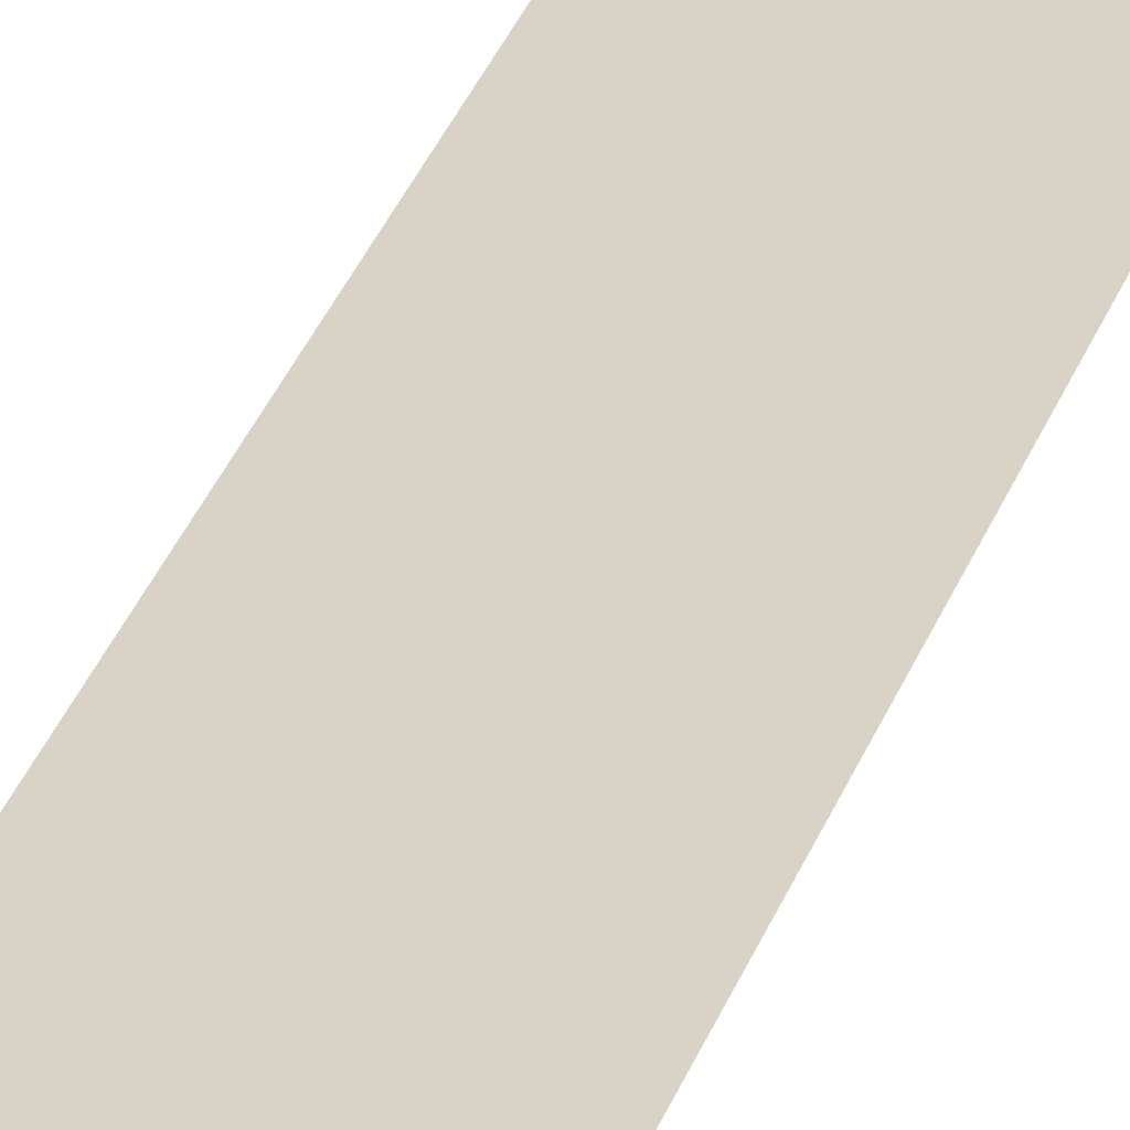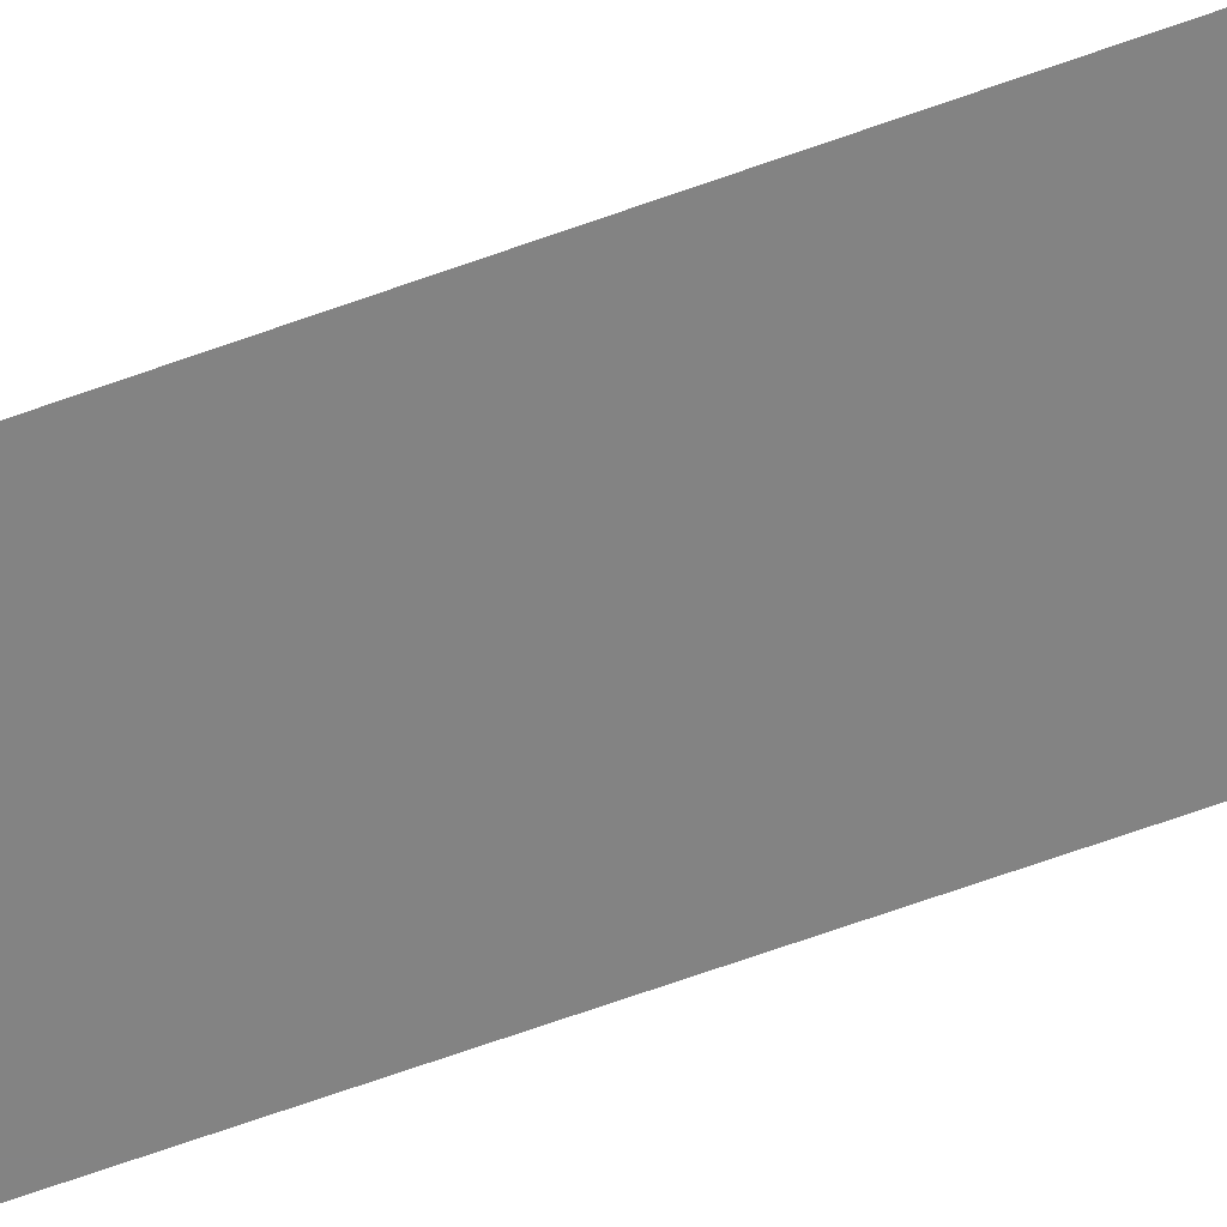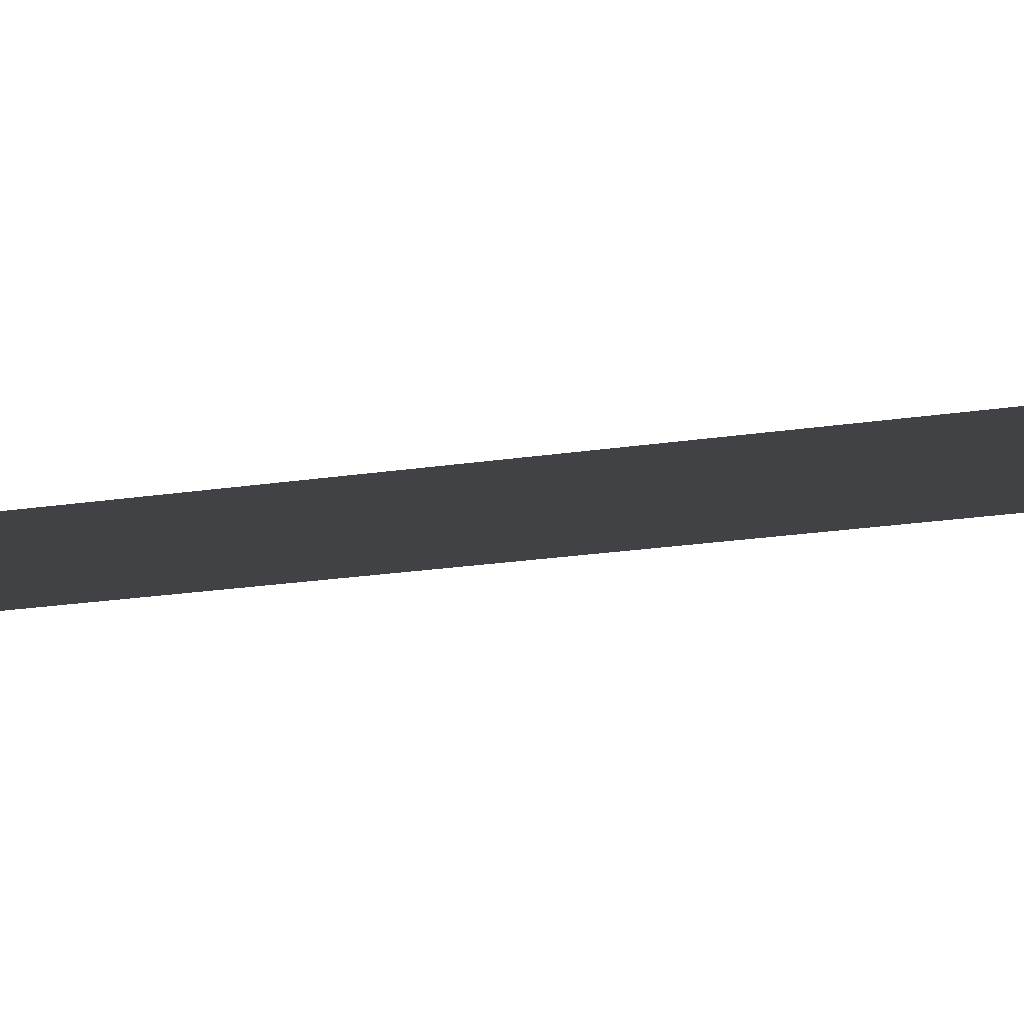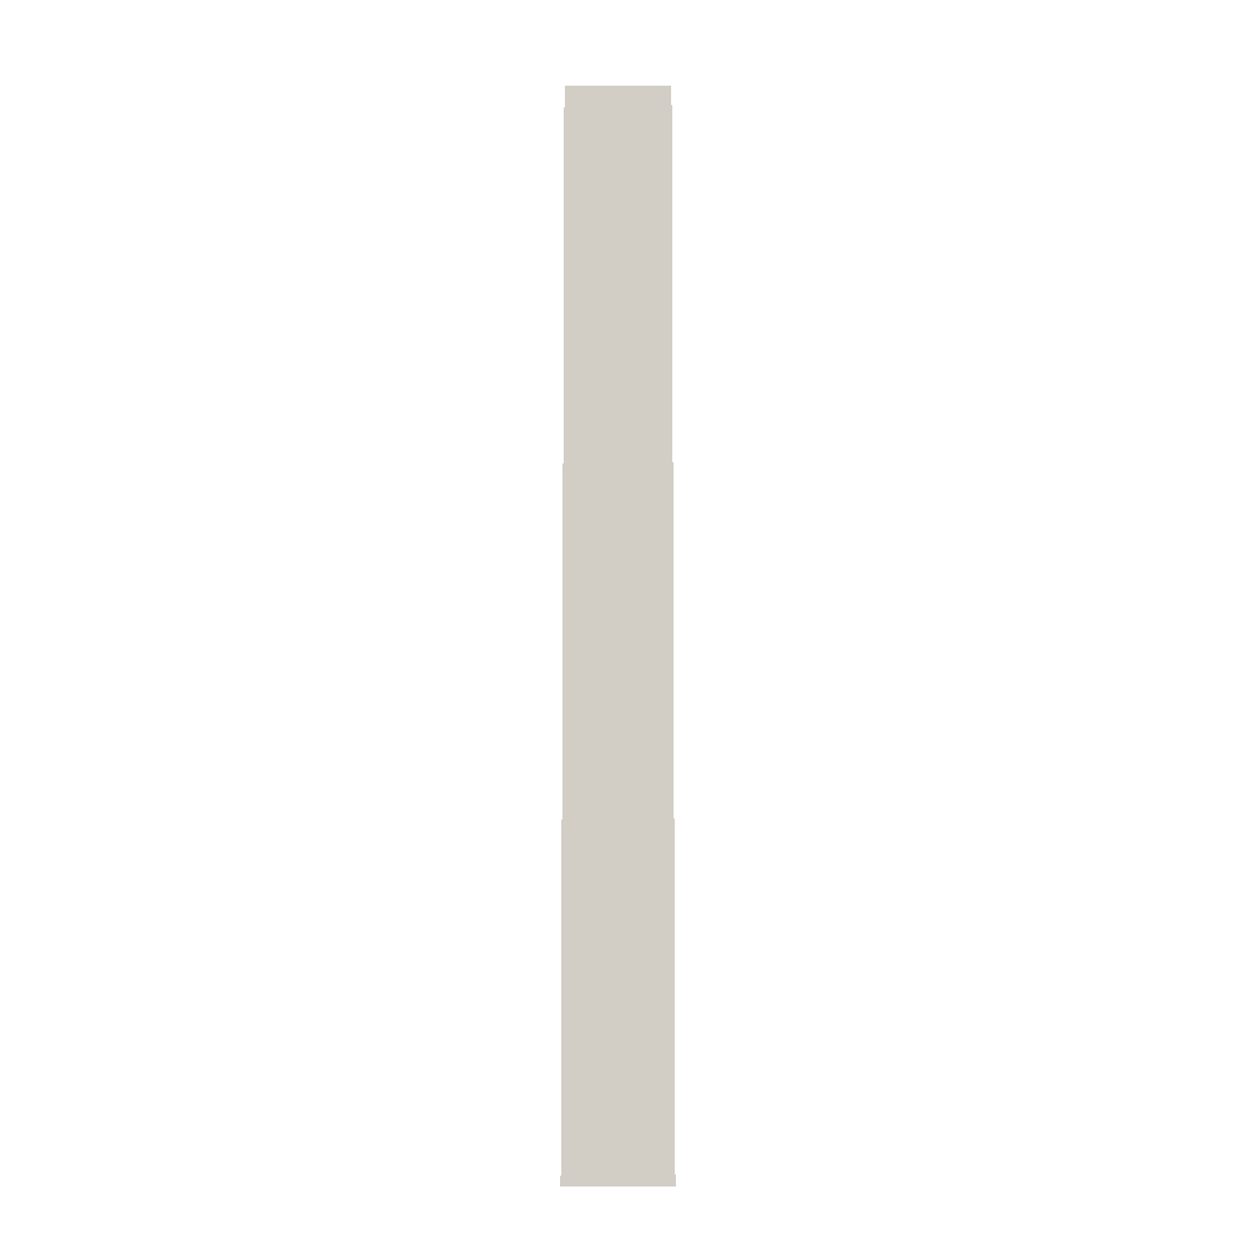
<metadata>
{"format":"obj","ext":"obj","renderer":"f3d","projection":"perspective","resolution":1024,"background":"white","views":[{"elev":28.0,"azim":-164.2,"up":"+Z"},{"elev":-61.0,"azim":110.8,"up":"+Z"},{"elev":-6.2,"azim":-47.4,"up":"+Z"},{"elev":-7.5,"azim":-179.9,"up":"+Y"}]}
</metadata>
<code>
o Plane
v -0.1 -1 -0
v 0.1 -1 -0
v -0.1 1 0
v 0.1 1 0
f 2 3 1
f 2 4 3

</code>
